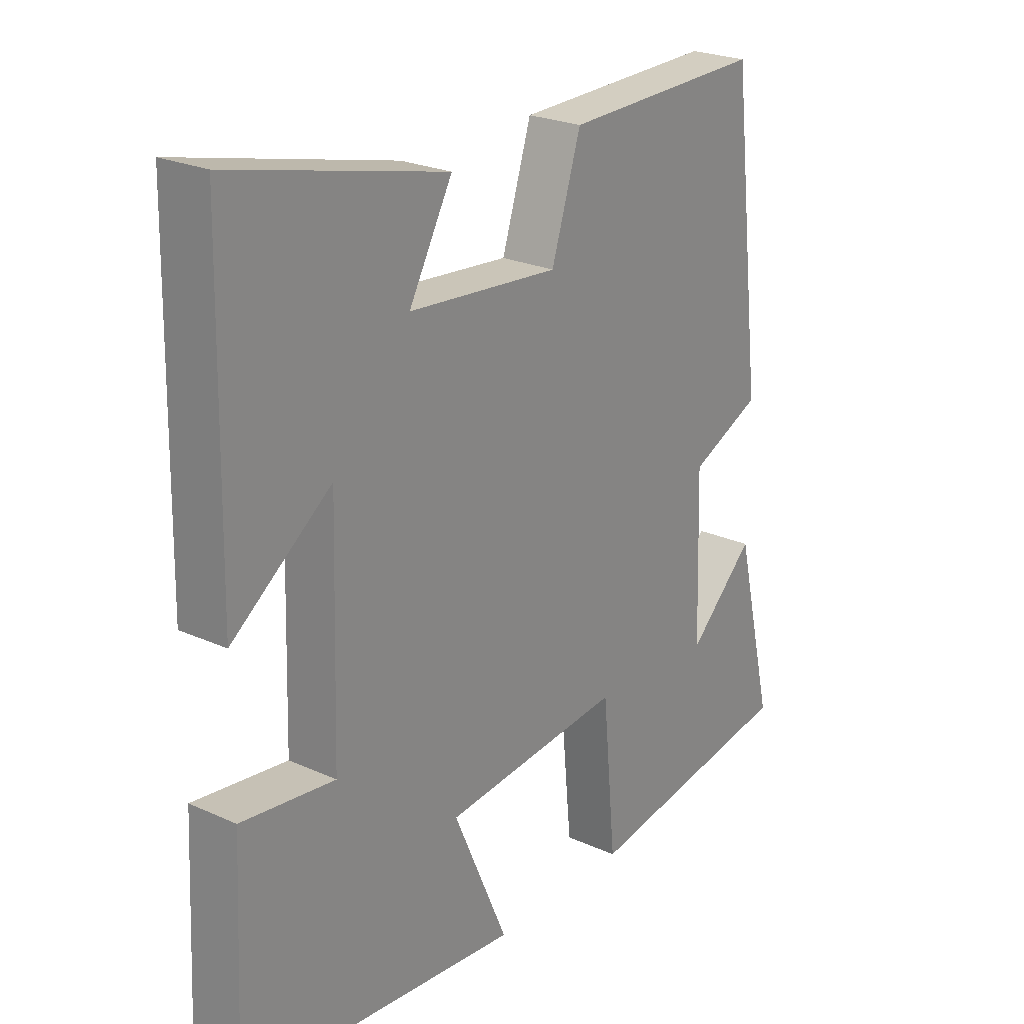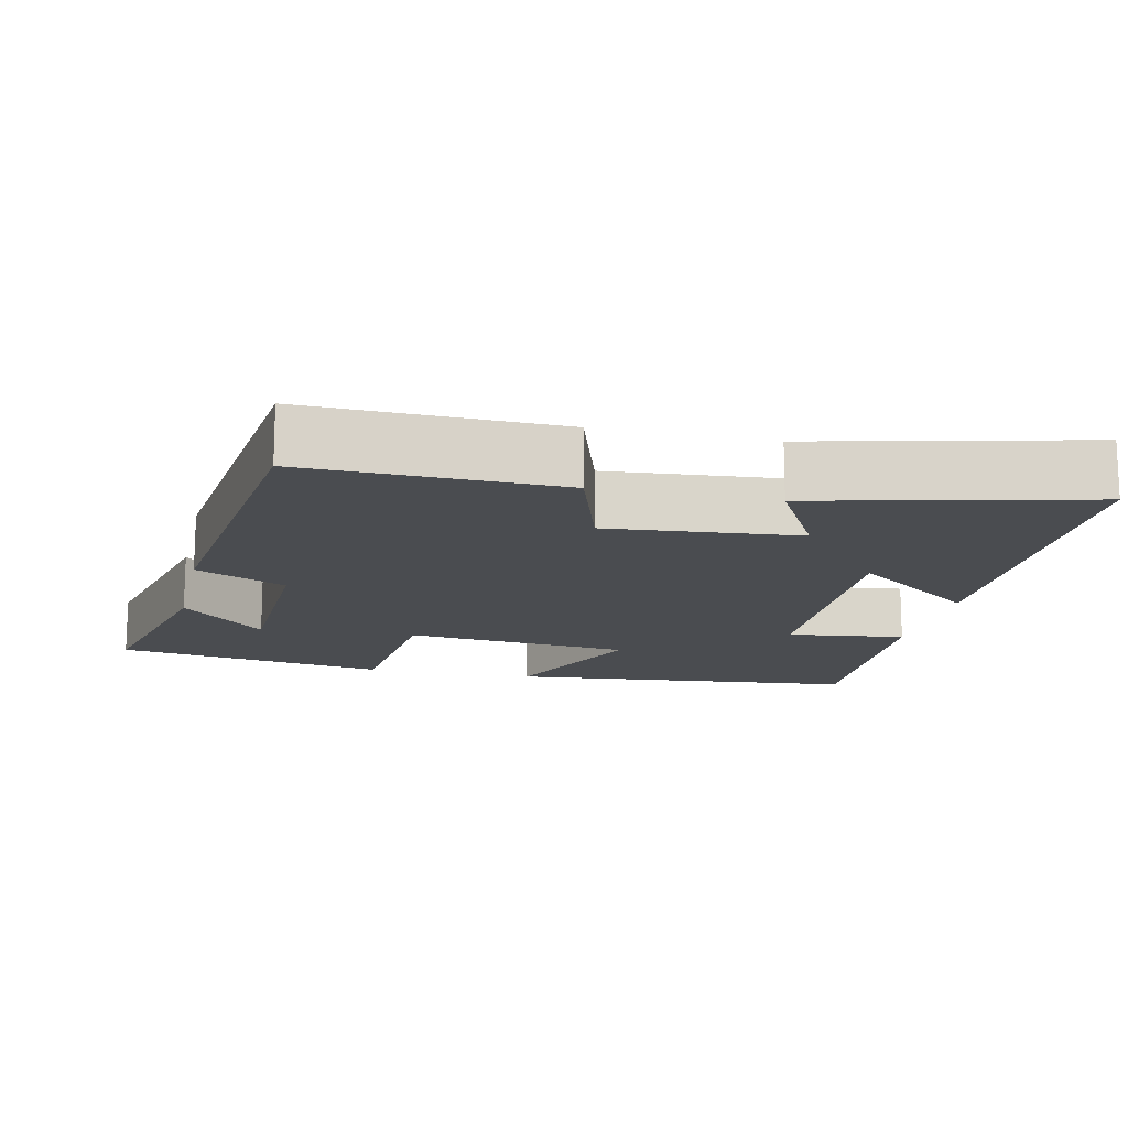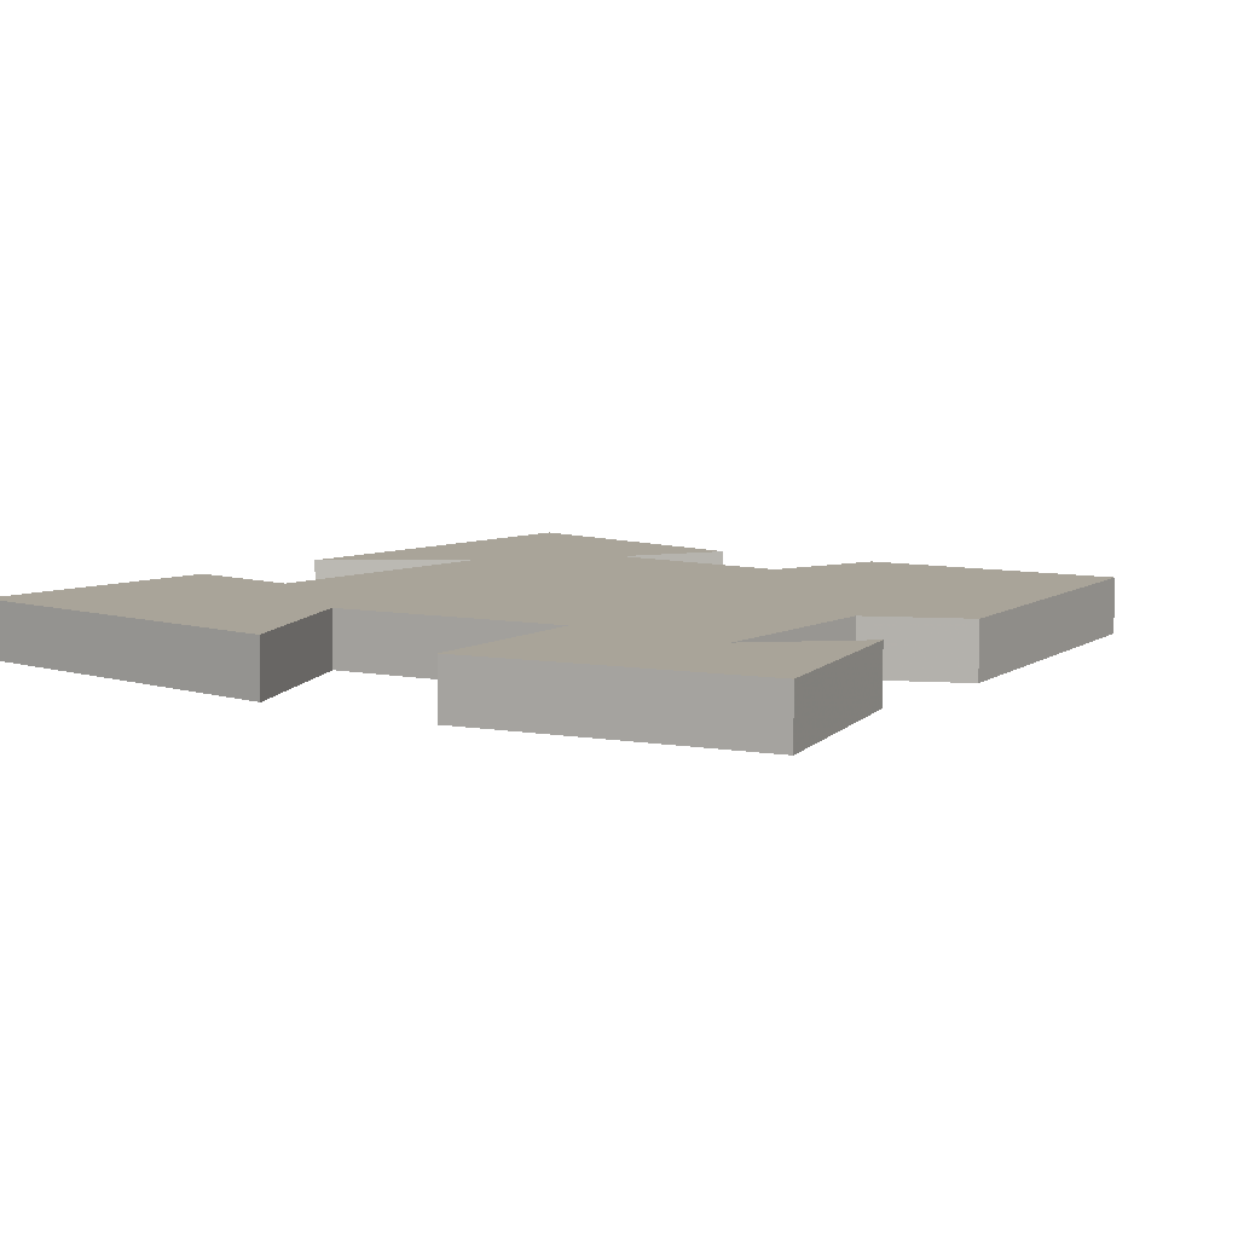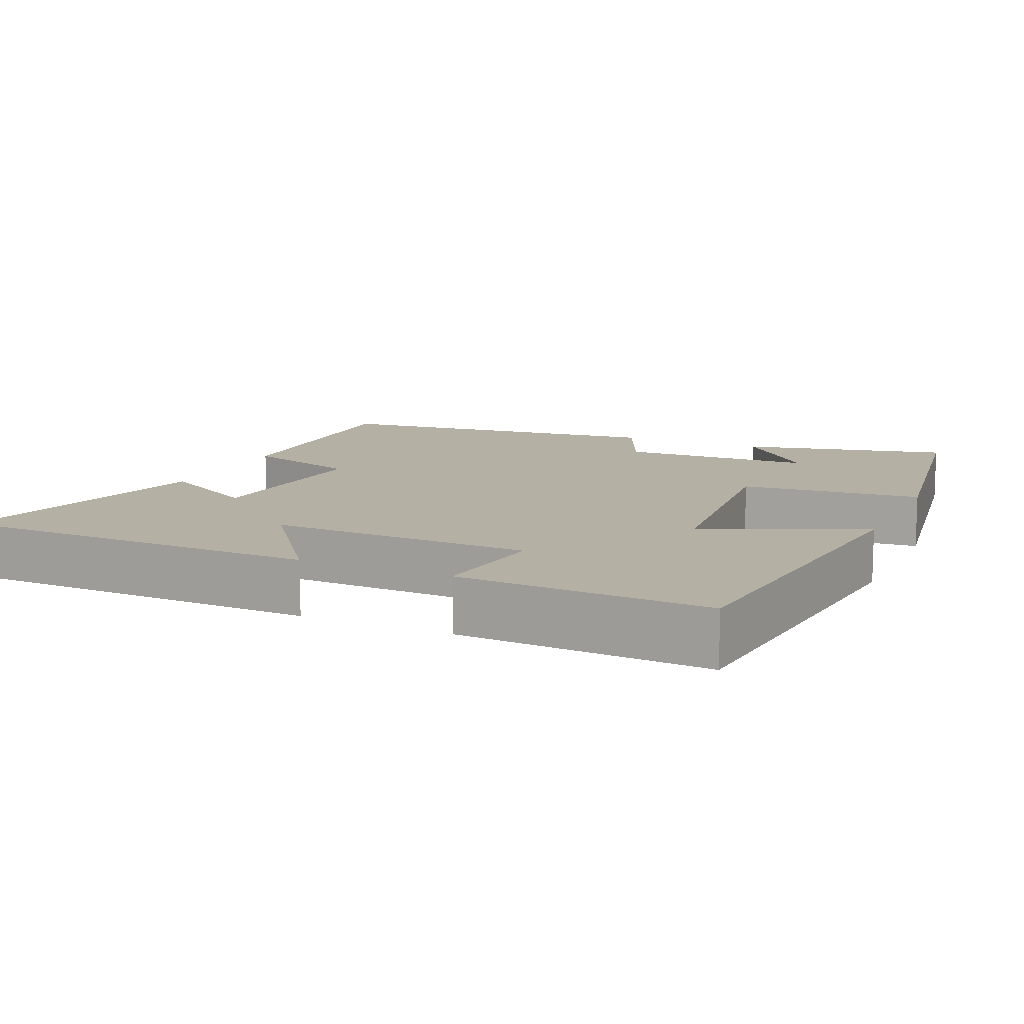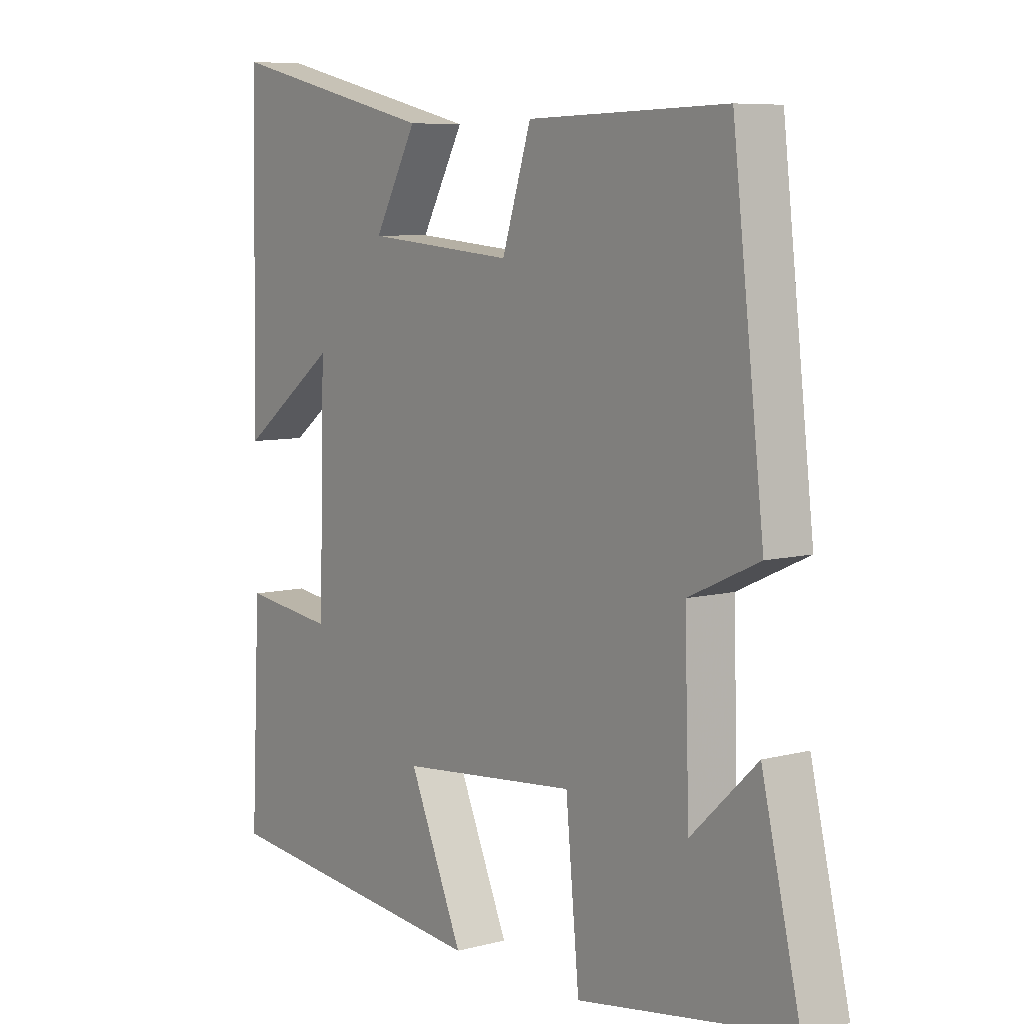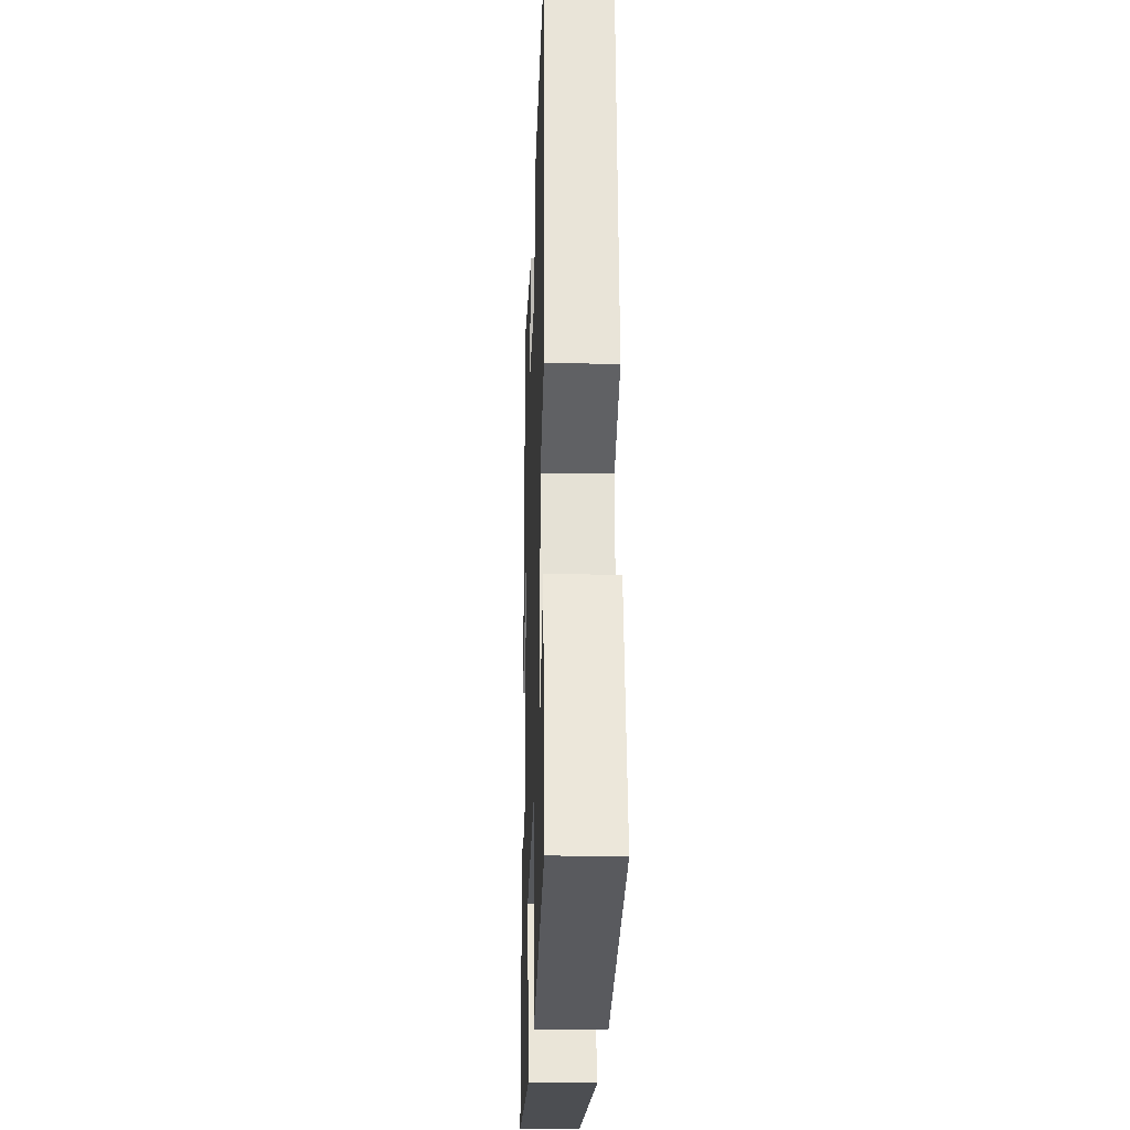
<metadata>
{"format":"obj","ext":"obj","renderer":"f3d","projection":"perspective","resolution":1024,"background":"white","views":[{"elev":24.0,"azim":127.0,"up":"+Z"},{"elev":-14.7,"azim":-12.6,"up":"+Y"},{"elev":7.2,"azim":-144.4,"up":"+Y"},{"elev":11.6,"azim":114.4,"up":"+Y"},{"elev":7.3,"azim":-126.9,"up":"+Z"},{"elev":-22.6,"azim":-91.9,"up":"+Z"}]}
</metadata>
<code>
v -0.446 0.07 0.508
v -0.105 0.07 0.5
v -0.055 0.07 0.343
v 0.201 0.07 0.365
v 0.127 0.07 0.5
v 0.491 0.07 0.587
v 0.5 0.07 0.088
v 0.331 0.07 0.214
v 0.341 0.07 -0.138
v 0.5 0.07 -0.118
v 0.516 0.07 -0.453
v 0.038 0.07 -0.5
v 0.131 0.07 -0.287
v -0.175 0.07 -0.257
v -0.198 0.07 -0.5
v -0.566 0.07 -0.441
v -0.5 0.07 -0.163
v -0.387 0.07 -0.27
v -0.379 0.07 -0.01
v -0.5 0.07 0.045
v -0.446 0 0.508
v -0.105 0 0.5
v -0.055 0 0.343
v 0.201 0 0.365
v 0.127 0 0.5
v 0.491 0 0.587
v 0.5 0 0.088
v 0.331 0 0.214
v 0.341 0 -0.138
v 0.5 0 -0.118
v 0.516 0 -0.453
v 0.038 0 -0.5
v 0.131 0 -0.287
v -0.175 0 -0.257
v -0.198 0 -0.5
v -0.566 0 -0.441
v -0.5 0 -0.163
v -0.387 0 -0.27
v -0.379 0 -0.01
v -0.5 0 0.045
f 19 20 1 2
f 18 19 2 3
f 15 16 17 18
f 14 15 18
f 14 18 3 4
f 13 14 4
f 10 11 12 13
f 9 10 13
f 8 9 13 4
f 6 7 8
f 4 5 6 8
f 22 21 40 39
f 23 22 39 38
f 38 37 36 35
f 38 35 34
f 24 23 38 34
f 24 34 33
f 33 32 31 30
f 33 30 29
f 24 33 29 28
f 28 27 26
f 28 26 25 24
f 1 21 22 2
f 2 22 23 3
f 3 23 24 4
f 4 24 25 5
f 5 25 26 6
f 6 26 27 7
f 7 27 28 8
f 8 28 29 9
f 9 29 30 10
f 10 30 31 11
f 11 31 32 12
f 12 32 33 13
f 13 33 34 14
f 14 34 35 15
f 15 35 36 16
f 16 36 37 17
f 17 37 38 18
f 18 38 39 19
f 19 39 40 20
f 20 40 21 1

</code>
